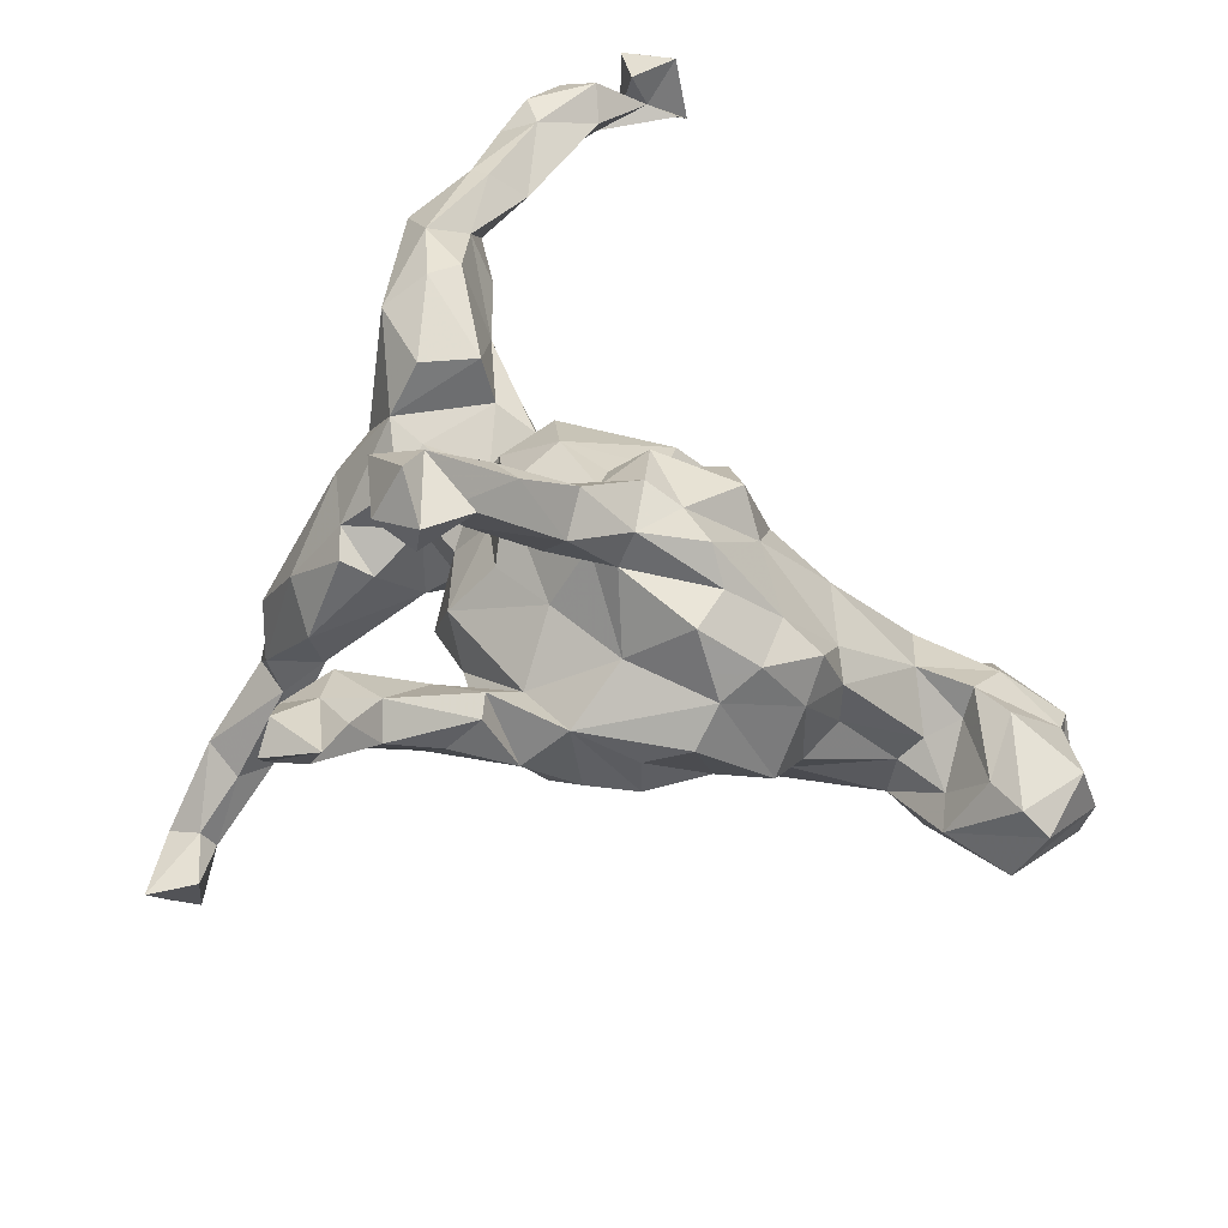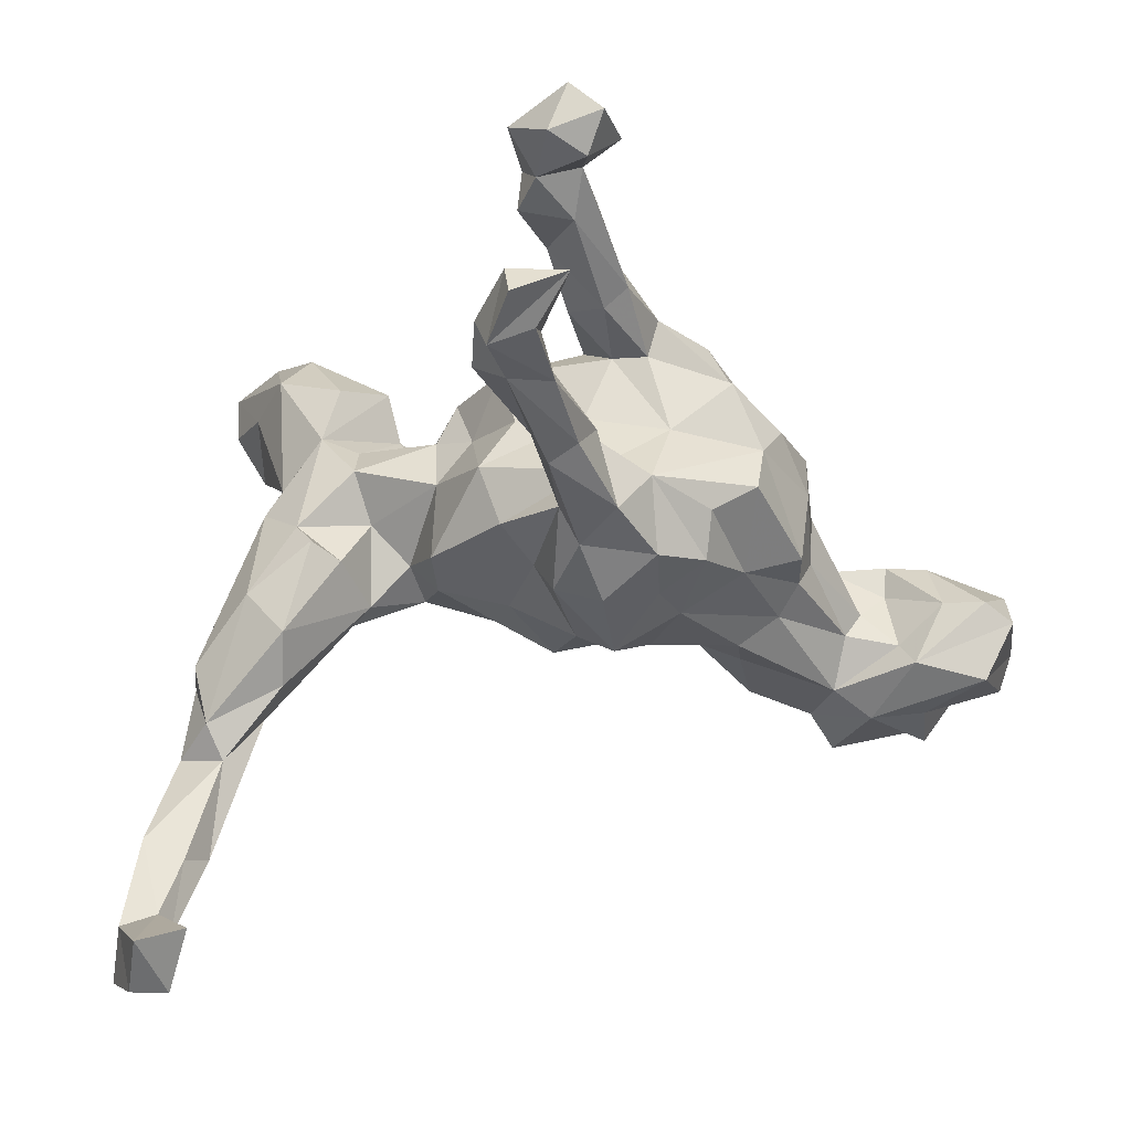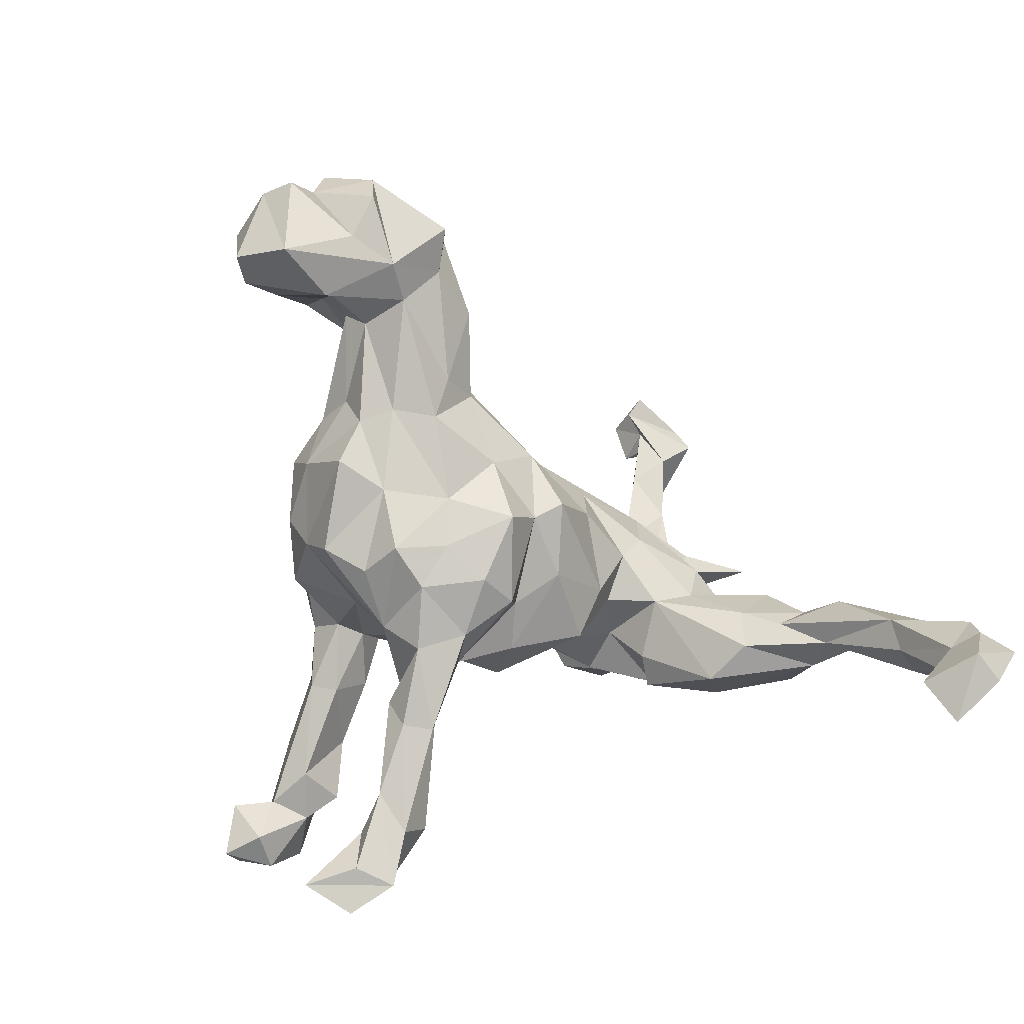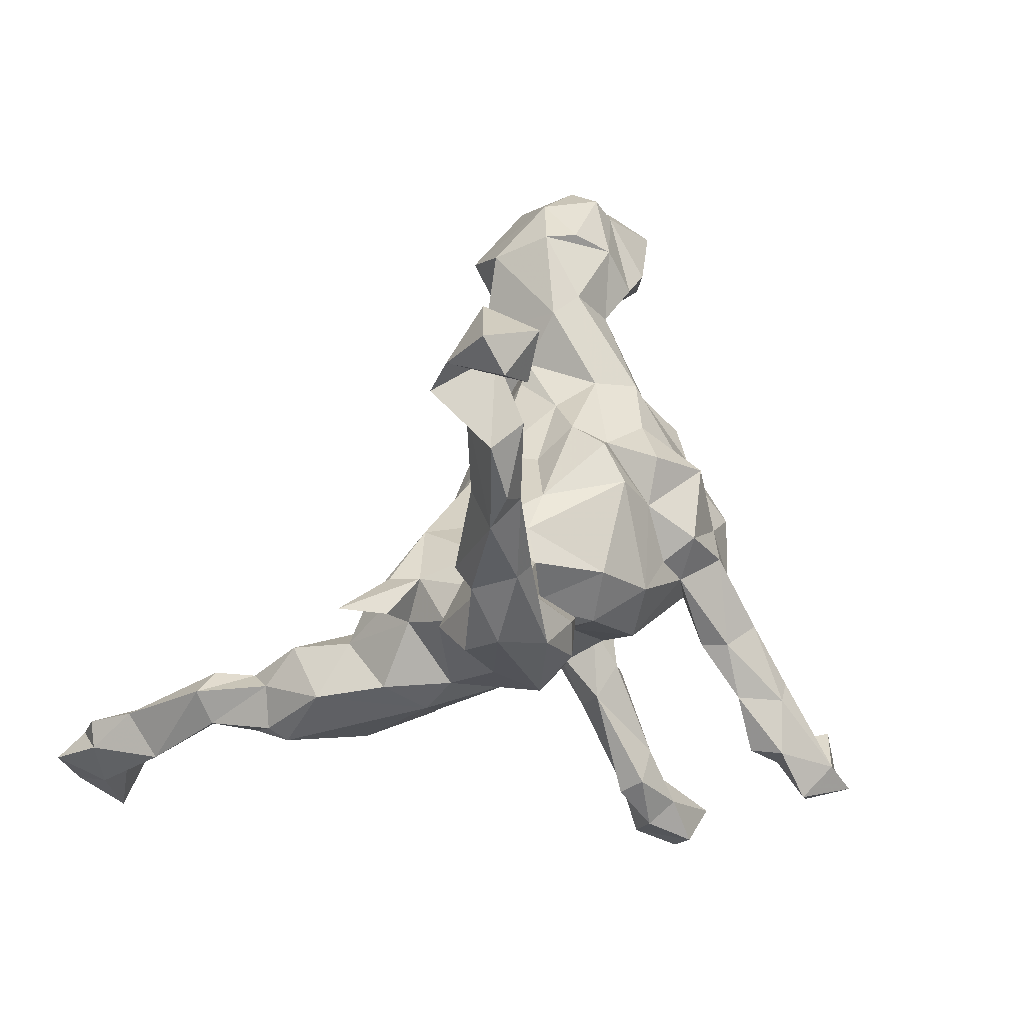
<metadata>
{"format":"obj","ext":"obj","renderer":"f3d","projection":"perspective","resolution":1024,"background":"white","views":[{"elev":42.7,"azim":45.1,"up":"+Z"},{"elev":-4.7,"azim":14.3,"up":"+Z"},{"elev":-37.2,"azim":141.3,"up":"+Y"},{"elev":30.9,"azim":-61.9,"up":"+Y"}]}
</metadata>
<code>
v 0.6457 0.1818 -0.1339
v 0.6257 0.2657 -0.09423
v 0.6102 0.1613 -0.2132
v 0.6308 0.2948 -0.1723
v 0.5646 0.3097 -0.2102
v 0.6093 0.17 -0.1047
v 0.6149 0.2891 -0.2245
v 0.5189 0.2488 -0.05264
v 0.5385 0.3333 -0.1258
v 0.5165 0.3719 -0.1421
v 0.5097 0.2712 -0.2941
v 0.5004 0.3246 -0.2766
v 0.5181 0.2114 -0.2558
v 0.5492 0.1792 -0.104
v 0.5405 0.3631 -0.2016
v 0.4881 0.1724 -0.1633
v 0.5158 0.1383 -0.1887
v 0.4598 0.2475 -0.04886
v 0.4601 0.2311 -0.09224
v 0.4461 0.1891 -0.2636
v 0.3968 0.1704 -0.225
v 0.4315 0.1924 -0.1192
v 0.4395 0.38 -0.2013
v 0.445 0.3203 -0.08144
v 0.4013 0.3603 -0.1231
v 0.4144 0.164 -0.1494
v 0.3596 0.3669 -0.1567
v 0.3883 -0.03819 -0.05768
v 0.3801 0.0496 0.08399
v 0.3893 0.01063 0.03154
v 0.372 0.0308 -0.08468
v 0.3775 0.2744 -0.303
v 0.3625 -0.04133 0.1126
v 0.38 0.08989 0.007612
v 0.3791 0.08783 -0.05387
v 0.3479 -0.1378 0.0303
v 0.3477 0.1143 0.03472
v 0.3528 0.2325 -0.2553
v 0.317 -0.0716 -0.07706
v 0.2933 -0.1733 -0.002001
v 0.331 0.3224 -0.2366
v 0.2765 0.1015 -0.1824
v 0.3417 0.04235 -0.129
v 0.3305 0.0287 0.1263
v 0.2899 -0.03186 0.1845
v 0.3234 0.2903 -0.07753
v 0.3479 -0.09742 0.08272
v 0.225 -0.2247 0.03957
v 0.3803 0.2285 -0.0545
v 0.2322 -0.1444 0.1085
v 0.2836 -0.162 -0.06701
v 0.2884 0.03002 -0.1683
v 0.2766 0.1767 0.05364
v 0.3067 -0.09571 0.1738
v 0.2679 0.2153 -0.223
v 0.2284 -0.208 -0.06231
v 0.2299 0.1966 -0.1223
v 0.2696 0.2796 -0.09599
v 0.2296 0.1918 0.002402
v 0.2582 -0.02156 0.2328
v 0.2361 0.08823 0.1515
v 0.2142 0.114 -0.1601
v 0.2313 -0.07927 -0.1299
v 0.2116 -0.4286 0.4741
v 0.2179 -0.1507 -0.1083
v 0.2075 -0.5816 0.2448
v 0.1949 -0.1141 0.2112
v 0.2151 -0.3498 0.4527
v 0.1865 -0.4139 0.4183
v 0.1418 -0.6206 0.2159
v 0.1958 0.1006 0.2102
v 0.1333 -0.3502 0.4927
v 0.2056 -0.09688 0.2624
v 0.1921 -0.2765 -0.006827
v 0.1527 -0.02763 0.2686
v 0.1941 0.1528 0.1052
v 0.1632 -0.3666 0.06602
v 0.1954 -0.00514 0.2377
v 0.16 -0.5642 0.1798
v 0.1748 -0.3185 0.08863
v 0.1516 0.179 -0.02958
v 0.152 -0.1926 -0.1202
v 0.1723 -0.002214 -0.1668
v 0.1856 -0.1885 0.2924
v 0.1276 -0.588 0.2489
v 0.161 -0.142 0.332
v 0.1611 -0.3366 0.4225
v 0.1557 -0.2315 0.3941
v 0.1561 -0.4547 0.1316
v 0.1427 -0.3061 0.3609
v 0.09127 0.05489 -0.161
v 0.1349 -0.2501 -0.05095
v 0.1483 -0.4955 0.1871
v 0.122 -0.2408 0.4033
v 0.13 -0.4291 0.1683
v 0.1165 -0.1521 0.1254
v 0.1254 -0.3724 0.04054
v 0.1554 -0.1982 0.2646
v 0.146 -0.1039 -0.1808
v 0.1401 -0.436 0.4496
v 0.07839 0.08657 0.1736
v 0.1473 -0.287 0.09279
v 0.1073 -0.5056 0.1297
v 0.1205 -0.5117 0.2198
v 0.145 -0.2239 0.04866
v 0.1158 0.1573 0.0807
v 0.09334 0.1852 0.0295
v 0.1033 -0.3515 0.4095
v 0.1976 0.1747 -0.1182
v 0.09864 0.03638 0.2458
v 0.1074 -0.153 0.3085
v 0.08756 -0.3173 0.08581
v 0.09655 -0.1595 0.2678
v 0.122 0.1507 0.166
v 0.1108 -0.2641 -0.002128
v 0.08672 -0.2332 0.3407
v 0.1588 -0.4038 0.5165
v 0.08561 -0.1949 -0.1041
v 0.1454 -0.1126 0.2107
v 0.08311 -0.06276 -0.1576
v -0.01497 -0.1997 0.06009
v 0.07298 -0.3065 0.4274
v 0.06641 0.1853 0.09982
v 0.04284 0.1397 -0.005902
v 0.07345 -0.3807 0.4687
v 0.1048 -0.5845 0.1584
v 0.07559 -0.5365 0.1958
v 0.06925 -0.3164 0.3749
v 0.0673 -0.4466 0.1836
v 0.05415 -0.4715 0.1502
v 0.05086 -0.1633 -0.06892
v -0.0483 0.0227 -0.1315
v 0.08911 -0.04174 0.2292
v 0.06257 0.001509 0.2101
v 0.03833 0.1449 0.1497
v -0.01548 -0.005048 0.2162
v 0.04311 -0.02794 -0.1776
v 0.02193 -0.1517 0.1256
v -0.01608 -0.09718 0.197
v 0.01648 -0.2064 -0.0171
v 0.03416 0.1325 -0.07849
v 0.00387 -0.1152 -0.1188
v -0.09344 -0.1555 -0.05506
v -0.05522 0.1424 0.05424
v -0.08485 0.05289 0.1755
v -0.09337 -0.03479 0.164
v -0.09992 -0.1101 0.04782
v -0.05518 -0.08979 0.1076
v -0.1231 0.1213 0.06448
v -0.08043 0.1023 -0.08697
v -0.2164 0.1275 -0.06402
v -0.1058 -0.08119 -0.09347
v -0.1588 0.007661 0.08112
v -0.1163 -0.05612 0.1103
v -0.156 0.08647 0.09433
v -0.1524 -0.06035 -0.05776
v -0.1483 -6.7e-05 -0.1031
v -0.2042 -0.07376 -0.001881
v -0.1884 0.05306 -0.1009
v -0.205 -0.07219 -0.1144
v -0.1771 0.1363 0.003316
v -0.2218 -0.09629 0.07152
v -0.2059 0.06389 0.1279
v -0.2254 -0.1404 -0.0557
v -0.2339 -0.03866 0.1029
v -0.2822 -0.212 -0.1544
v -0.2216 0.05544 0.1966
v -0.2891 0.02105 -0.1271
v -0.2892 -0.139 -0.00733
v -0.2606 0.1519 0.06019
v -0.258 -0.1694 -0.02986
v -0.3453 0.07867 0.253
v -0.257 -0.0538 -0.1447
v -0.3273 0.1055 -0.06251
v -0.291 0.1368 0.143
v -0.2949 -0.1136 -0.2219
v -0.2721 -0.008228 0.197
v -0.3262 0.1349 0.07579
v -0.2928 -0.1814 -0.2259
v -0.2861 -0.0471 0.1234
v -0.3406 -0.02358 -0.1293
v -0.3127 0.1111 -0.01814
v -0.3707 0.2159 0.1505
v -0.3574 -0.04999 -0.22
v -0.3311 -0.1461 -0.2703
v -0.3911 -0.4492 -0.5548
v -0.3423 0.04997 -0.02192
v -0.3484 -0.03199 0.05293
v -0.3146 0.06216 -0.06714
v -0.3743 -0.3701 -0.6239
v -0.395 -0.3174 -0.5574
v -0.3434 -0.1858 -0.1014
v -0.3545 -0.08729 0.01315
v -0.3353 0.1297 0.2464
v -0.3807 -0.2182 -0.4582
v -0.3871 0.1993 0.105
v -0.4169 -0.4001 -0.6217
v -0.3932 -0.2028 -0.2756
v -0.3429 -0.3907 -0.5402
v -0.3892 -0.04519 -0.04041
v -0.371 -0.1155 -0.2863
v -0.398 0.09596 -0.02493
v -0.3721 0.02191 0.2149
v -0.3716 -0.195 -0.326
v -0.3652 0.08846 0.05358
v -0.4044 0.209 0.2184
v -0.4247 0.07131 0.1675
v -0.4208 -0.07721 -0.1403
v -0.4196 -0.1785 -0.1988
v -0.4049 -0.3365 -0.5255
v -0.3993 -0.1051 -0.2471
v -0.3866 -0.1208 -0.349
v -0.4469 -0.2473 -0.5583
v -0.4584 0.2936 0.2457
v -0.3968 -0.268 -0.4574
v -0.4232 -0.164 -0.2303
v -0.4547 -0.2679 -0.429
v -0.4508 0.1203 -0.07554
v -0.4504 -0.3563 -0.5405
v -0.4339 -0.1293 -0.3546
v -0.4317 -0.2191 -0.4927
v -0.4709 -0.3234 -0.6156
v -0.421 0.1455 0.2517
v -0.4329 0.1271 0.08293
v -0.4398 -0.1761 -0.3251
v -0.4275 0.3349 0.2028
v -0.4532 0.272 0.1543
v -0.4453 0.6629 0.1655
v -0.4318 -0.2886 -0.5866
v -0.4798 0.1366 0.1517
v -0.4996 0.4146 0.1752
v -0.4356 0.6326 0.1875
v -0.455 0.2279 0.1646
v -0.4678 -0.2797 -0.5418
v -0.4639 0.6576 0.2586
v -0.4956 0.1794 0.2128
v -0.4886 0.2891 0.2394
v -0.4868 0.2747 0.1416
v -0.4701 0.512 0.2168
v -0.5024 0.539 0.2559
v -0.4739 0.6115 0.1996
v -0.5079 0.2633 0.1787
v -0.4823 0.5887 0.2516
v -0.5063 0.5455 0.1722
v -0.5456 0.5783 0.1414
v -0.4975 0.4212 0.2495
v -0.5334 0.6178 0.1591
v -0.5443 0.6768 0.2194
v -0.5402 0.6251 0.2487
v -0.5436 0.4459 0.2535
v -0.5549 0.5224 0.2359
v -0.5405 0.391 0.2267
f 145 136 135
f 101 135 136
f 149 145 135
f 146 136 145
f 47 36 28
f 39 28 36
f 30 47 28
f 48 36 47
f 44 33 29
f 30 29 33
f 37 44 29
f 45 33 44
f 234 217 221
f 220 221 217
f 213 234 221
f 219 217 234
f 217 225 220
f 211 220 225
f 204 225 217
f 184 176 201
f 185 201 176
f 211 184 201
f 173 176 184
f 184 181 173
f 168 173 181
f 208 181 184
f 178 175 170
f 155 170 175
f 182 178 170
f 183 175 178
f 206 175 183
f 227 206 183
f 194 175 206
f 161 170 155
f 163 155 175
f 144 149 135
f 155 145 149
f 142 137 120
f 91 120 137
f 131 142 120
f 152 137 142
f 118 131 120
f 140 142 131
f 118 120 99
f 83 99 120
f 82 118 99
f 101 71 114
f 76 114 71
f 106 101 114
f 110 71 101
f 99 83 63
f 52 63 83
f 65 99 63
f 51 65 63
f 82 99 65
f 39 51 63
f 56 65 51
f 71 61 76
f 53 76 61
f 78 61 71
f 40 51 39
f 43 39 63
f 61 44 37
f 53 61 37
f 60 44 61
f 34 37 29
f 40 39 36
f 31 28 39
f 31 30 28
f 33 47 30
f 54 47 33
f 34 29 30
f 242 237 252
f 246 252 237
f 238 242 252
f 236 237 242
f 222 234 229
f 213 229 234
f 190 222 229
f 219 234 222
f 195 213 221
f 224 230 233
f 242 233 230
f 196 224 233
f 207 230 224
f 242 230 236
f 207 236 230
f 238 233 242
f 227 233 238
f 183 233 227
f 231 227 238
f 196 233 183
f 226 206 227
f 223 237 236
f 226 214 206
f 223 206 214
f 246 214 226
f 197 222 190
f 191 190 229
f 186 197 190
f 219 222 197
f 191 229 213
f 195 191 213
f 199 190 191
f 212 195 221
f 215 191 195
f 204 215 195
f 210 191 215
f 212 221 220
f 185 195 212
f 201 212 220
f 216 211 225
f 201 220 211
f 185 212 201
f 208 184 211
f 218 174 189
f 151 189 174
f 202 218 189
f 182 174 218
f 202 182 218
f 187 182 202
f 187 202 189
f 181 187 189
f 224 196 205
f 178 205 196
f 188 224 205
f 183 178 196
f 182 205 178
f 231 226 227
f 204 195 185
f 168 181 189
f 200 187 181
f 151 168 189
f 182 151 174
f 205 182 187
f 151 182 170
f 168 159 173
f 157 173 159
f 151 159 168
f 160 173 157
f 150 157 159
f 150 159 151
f 161 151 170
f 141 151 161
f 141 150 151
f 149 161 155
f 144 161 149
f 152 157 132
f 150 132 157
f 137 152 132
f 156 157 152
f 141 132 150
f 141 161 144
f 123 144 135
f 91 137 132
f 109 91 132
f 144 107 124
f 81 124 107
f 141 144 124
f 123 107 144
f 101 123 135
f 106 107 123
f 83 120 91
f 106 123 101
f 59 107 106
f 76 106 114
f 62 83 91
f 59 106 76
f 83 62 52
f 42 52 62
f 43 63 52
f 59 76 53
f 21 43 52
f 31 39 43
f 26 31 43
f 49 53 37
f 35 30 31
f 35 34 30
f 22 34 35
f 26 35 31
f 49 37 34
f 214 246 237
f 250 252 246
f 223 214 237
f 252 231 238
f 244 231 252
f 239 226 231
f 246 226 239
f 240 246 239
f 109 132 141
f 81 141 124
f 81 109 141
f 62 91 109
f 57 109 81
f 59 81 107
f 57 62 109
f 55 42 62
f 21 52 42
f 57 81 59
f 46 59 53
f 26 43 21
f 22 35 26
f 49 34 22
f 19 49 22
f 46 53 49
f 240 250 246
f 251 252 250
f 92 56 74
f 48 74 56
f 97 92 74
f 82 56 92
f 65 56 82
f 118 82 92
f 110 75 78
f 73 78 75
f 71 110 78
f 133 75 110
f 134 133 110
f 111 75 133
f 101 134 110
f 136 133 134
f 115 112 105
f 102 105 112
f 140 115 105
f 97 112 115
f 121 140 105
f 131 115 140
f 115 118 92
f 101 136 134
f 139 133 136
f 118 115 131
f 97 115 92
f 119 133 139
f 146 139 136
f 148 139 146
f 138 139 148
f 154 148 146
f 96 139 138
f 121 138 148
f 143 140 121
f 147 143 121
f 142 140 143
f 153 146 145
f 147 148 154
f 162 147 154
f 121 148 147
f 156 143 147
f 165 162 154
f 158 147 162
f 153 165 154
f 180 162 165
f 163 180 165
f 169 162 180
f 158 162 169
f 193 169 180
f 169 171 164
f 166 164 171
f 158 169 164
f 192 171 169
f 172 203 177
f 180 177 203
f 167 172 177
f 223 203 172
f 167 177 180
f 188 180 203
f 193 192 169
f 166 171 192
f 198 166 192
f 73 45 60
f 44 60 45
f 78 73 60
f 67 45 73
f 86 73 75
f 111 86 75
f 84 73 86
f 54 67 50
f 119 50 67
f 47 54 50
f 45 67 54
f 84 67 73
f 98 67 84
f 90 98 84
f 119 67 98
f 113 119 98
f 50 105 48
f 102 48 105
f 47 50 48
f 96 105 50
f 74 48 102
f 80 74 102
f 95 80 102
f 77 74 80
f 113 111 133
f 119 113 133
f 116 111 113
f 96 50 119
f 116 113 98
f 139 96 119
f 121 105 96
f 138 121 96
f 95 102 112
f 77 97 74
f 88 84 86
f 89 77 80
f 95 89 80
f 103 77 89
f 94 86 111
f 116 94 111
f 88 86 94
f 90 116 98
f 103 97 77
f 103 112 97
f 87 84 88
f 72 88 94
f 116 90 128
f 108 128 90
f 122 116 128
f 122 94 116
f 87 90 84
f 129 95 112
f 93 89 95
f 130 129 112
f 104 95 129
f 72 87 88
f 108 90 87
f 104 93 95
f 79 89 93
f 68 87 72
f 72 94 122
f 130 112 103
f 127 130 103
f 126 103 89
f 79 126 89
f 127 103 126
f 108 122 128
f 127 129 130
f 64 68 72
f 69 87 68
f 64 69 68
f 108 87 69
f 66 79 93
f 93 104 66
f 85 66 104
f 125 72 122
f 117 72 125
f 108 125 122
f 100 125 108
f 100 108 69
f 64 100 69
f 117 125 100
f 127 104 129
f 85 104 127
f 85 127 126
f 117 64 72
f 100 64 117
f 126 79 66
f 70 66 85
f 126 70 85
f 126 66 70
f 143 152 142
f 156 152 143
f 153 145 155
f 160 157 156
f 160 156 158
f 147 158 156
f 164 160 158
f 176 173 160
f 153 155 163
f 167 163 175
f 180 163 167
f 194 167 175
f 179 176 160
f 166 179 160
f 185 176 179
f 172 167 194
f 223 194 206
f 188 205 187
f 200 188 187
f 208 200 181
f 204 185 179
f 198 204 179
f 191 210 199
f 186 199 210
f 186 190 199
f 219 197 186
f 172 194 223
f 207 224 188
f 203 207 188
f 193 188 200
f 193 200 208
f 216 208 211
f 209 208 216
f 198 209 216
f 193 208 209
f 198 216 225
f 225 204 198
f 215 204 217
f 210 215 217
f 219 210 217
f 186 210 219
f 203 223 236
f 203 236 207
f 54 33 45
f 48 40 36
f 78 60 61
f 48 51 40
f 56 51 48
f 154 146 153
f 165 153 163
f 166 160 164
f 198 179 166
f 193 180 188
f 209 198 192
f 209 192 193
f 15 5 12
f 11 12 5
f 23 15 12
f 10 5 15
f 13 11 5
f 20 12 11
f 24 46 49
f 16 26 21
f 240 251 250
f 244 252 251
f 241 251 240
f 244 239 231
f 241 239 244
f 241 240 239
f 38 42 55
f 57 55 62
f 58 55 57
f 58 57 59
f 46 58 59
f 21 42 38
f 41 38 55
f 27 58 46
f 20 21 38
f 21 20 17
f 3 17 20
f 16 21 17
f 14 16 17
f 22 26 16
f 19 22 16
f 18 49 19
f 14 19 16
f 14 18 19
f 24 49 18
f 8 18 14
f 6 14 17
f 1 17 3
f 13 3 20
f 1 6 17
f 8 14 6
f 9 18 8
f 2 8 6
f 2 6 1
f 4 1 3
f 4 2 1
f 9 8 2
f 245 244 251
f 241 245 251
f 232 244 245
f 247 245 241
f 249 247 243
f 241 243 247
f 235 249 243
f 248 247 249
f 241 235 243
f 248 249 235
f 41 55 58
f 27 41 58
f 24 27 46
f 32 20 38
f 25 27 24
f 9 24 18
f 10 24 9
f 7 3 13
f 11 13 20
f 7 4 3
f 5 4 7
f 9 2 4
f 228 247 248
f 232 245 247
f 228 232 247
f 241 244 232
f 228 241 232
f 228 235 241
f 248 235 228
f 32 38 41
f 23 41 27
f 12 20 32
f 23 32 41
f 10 25 24
f 23 27 25
f 23 12 32
f 23 25 10
f 5 10 9
f 7 13 5
f 23 10 15
f 4 5 9

</code>
